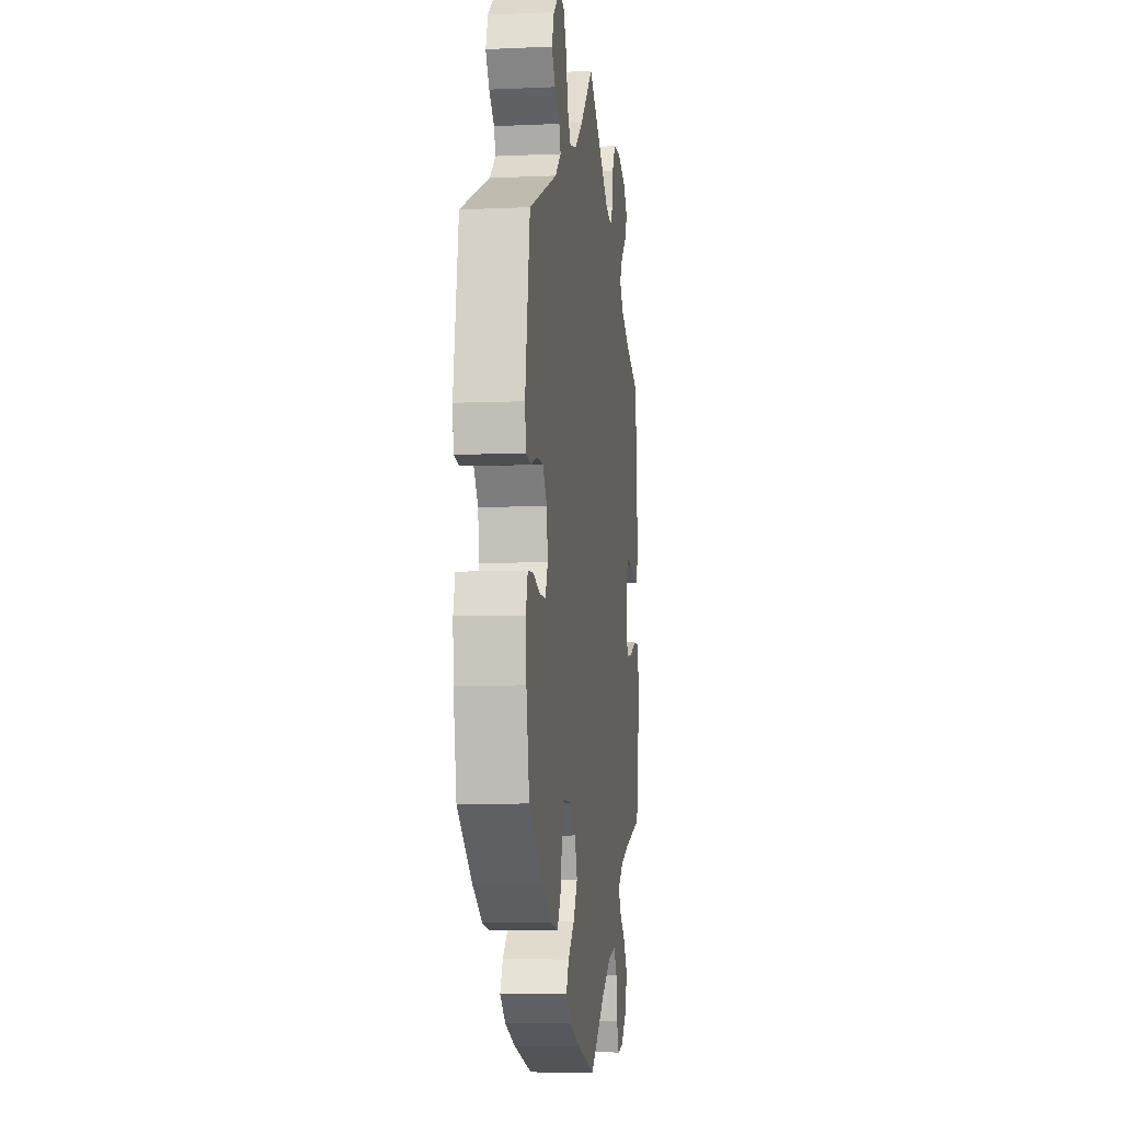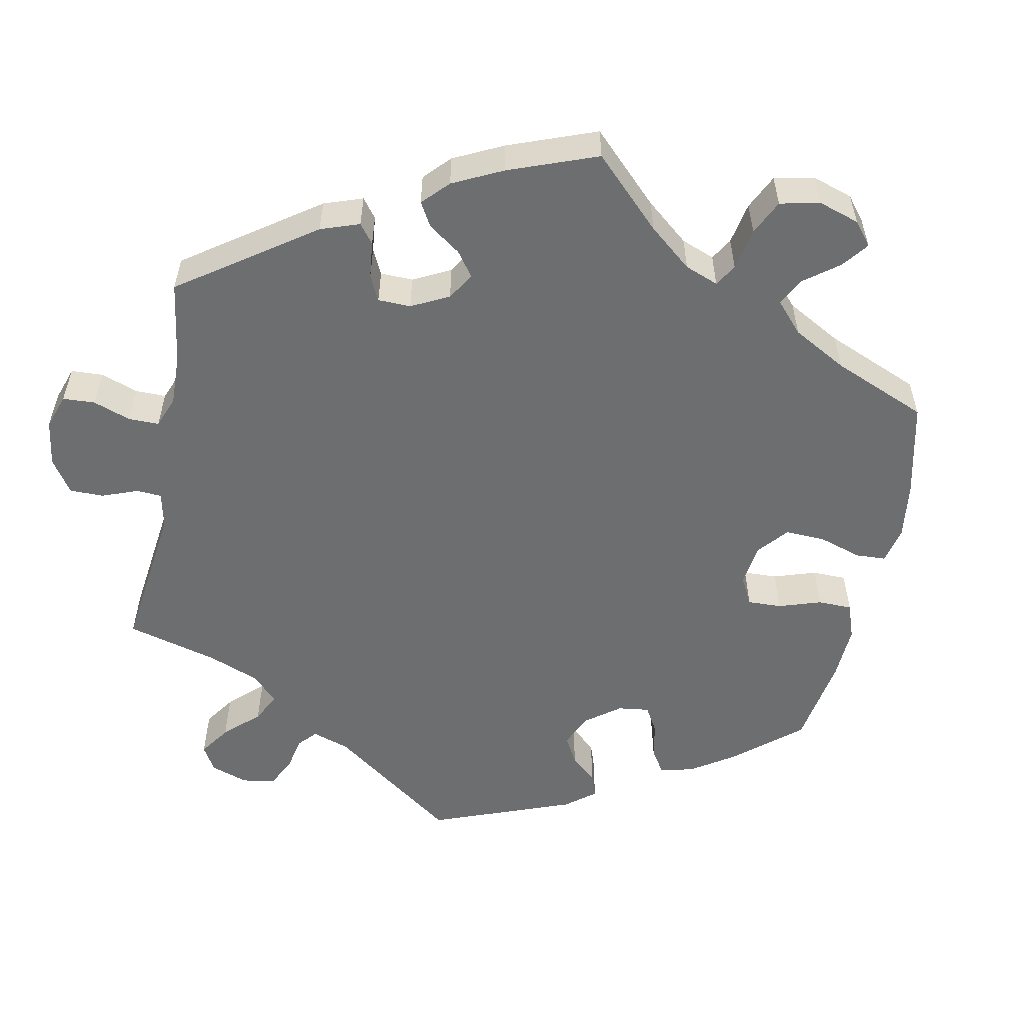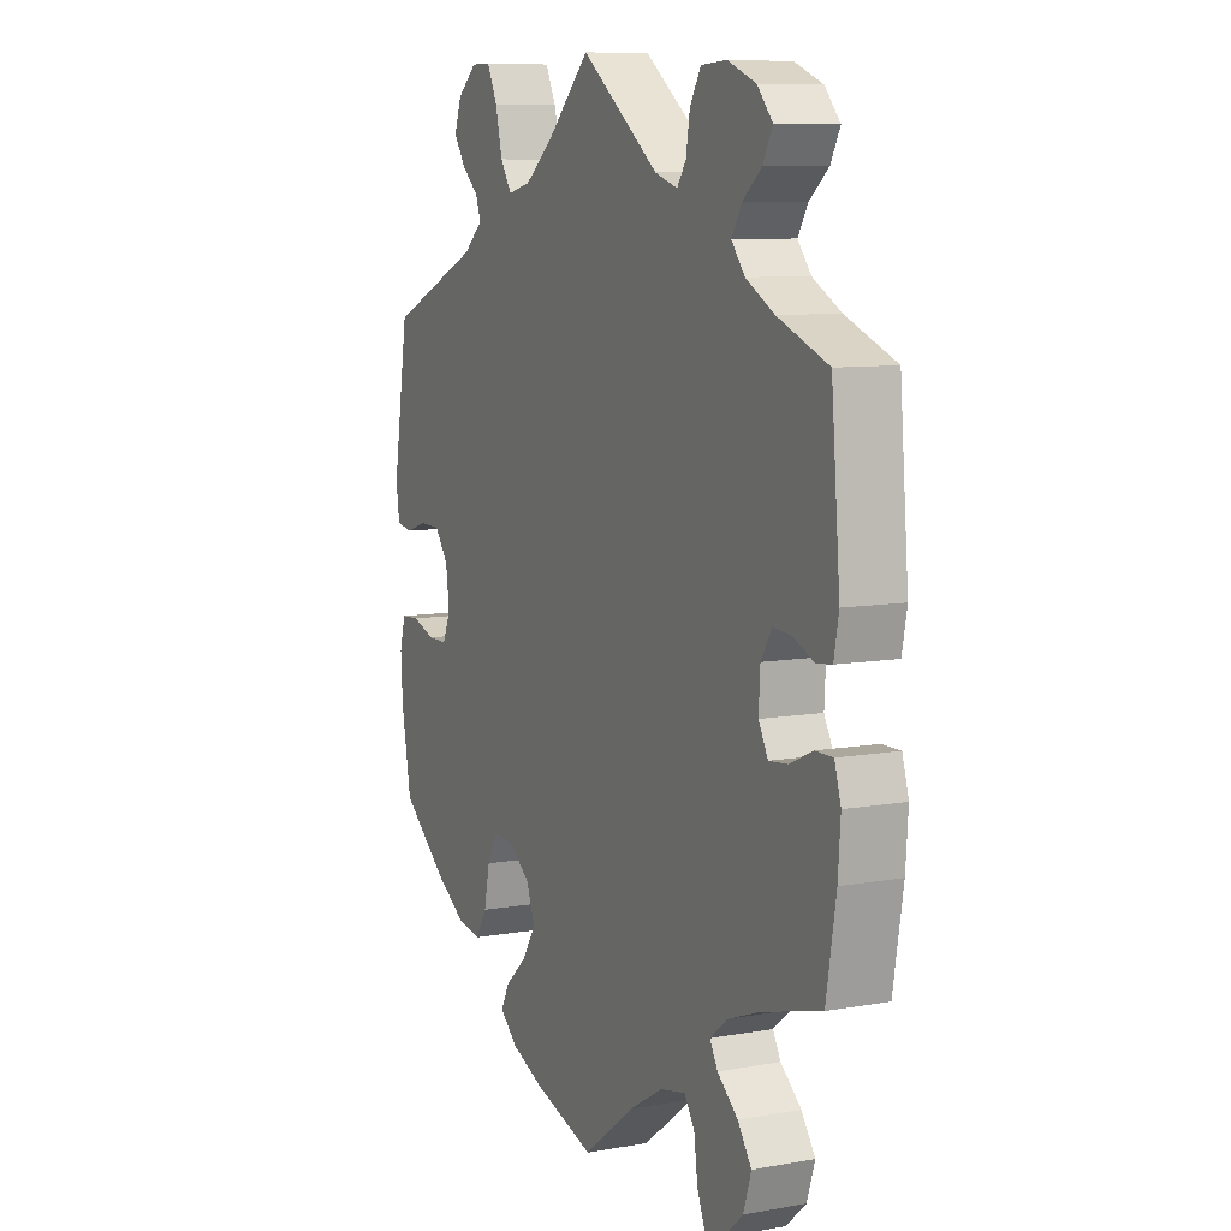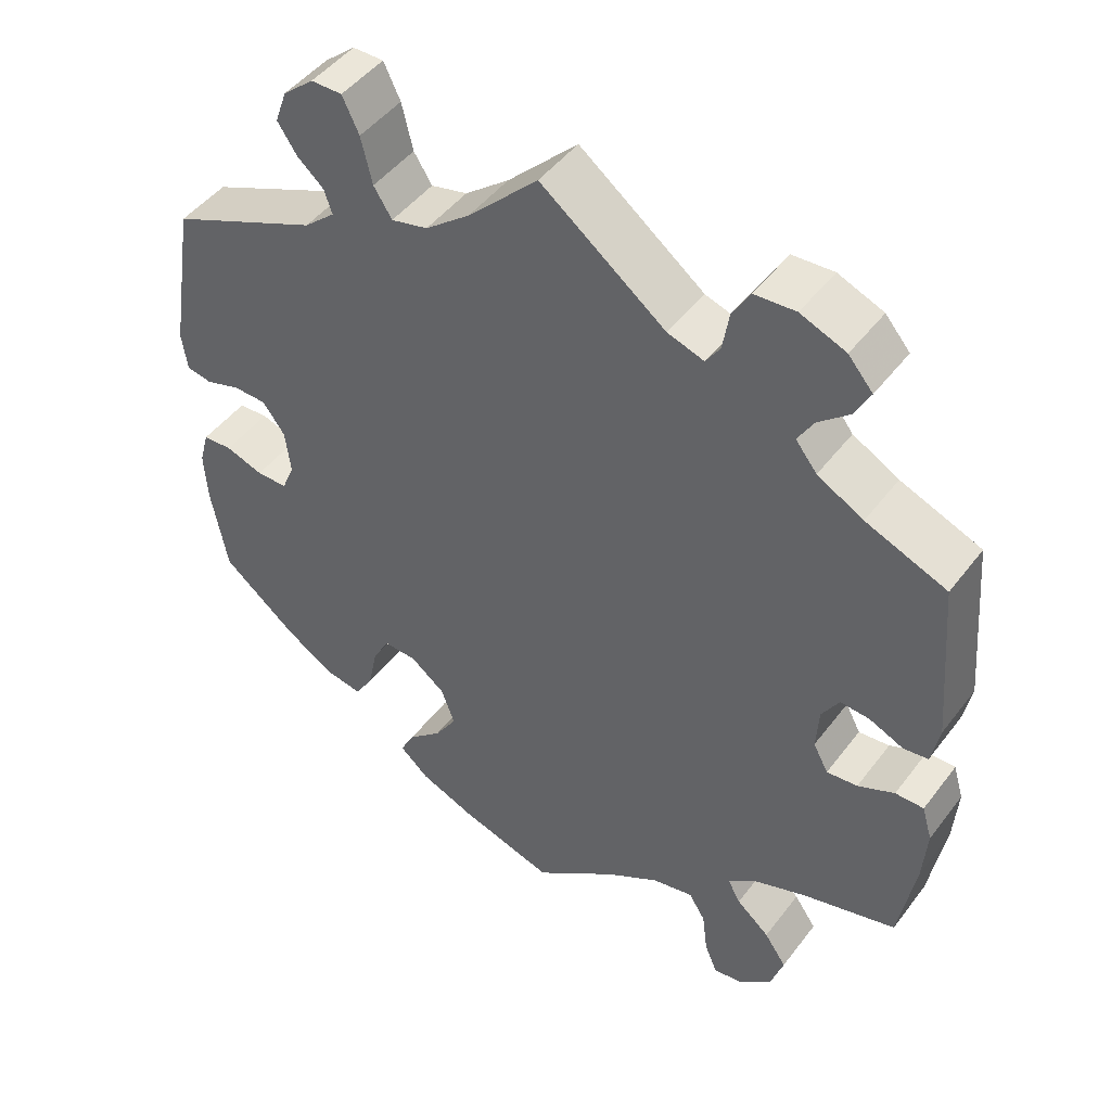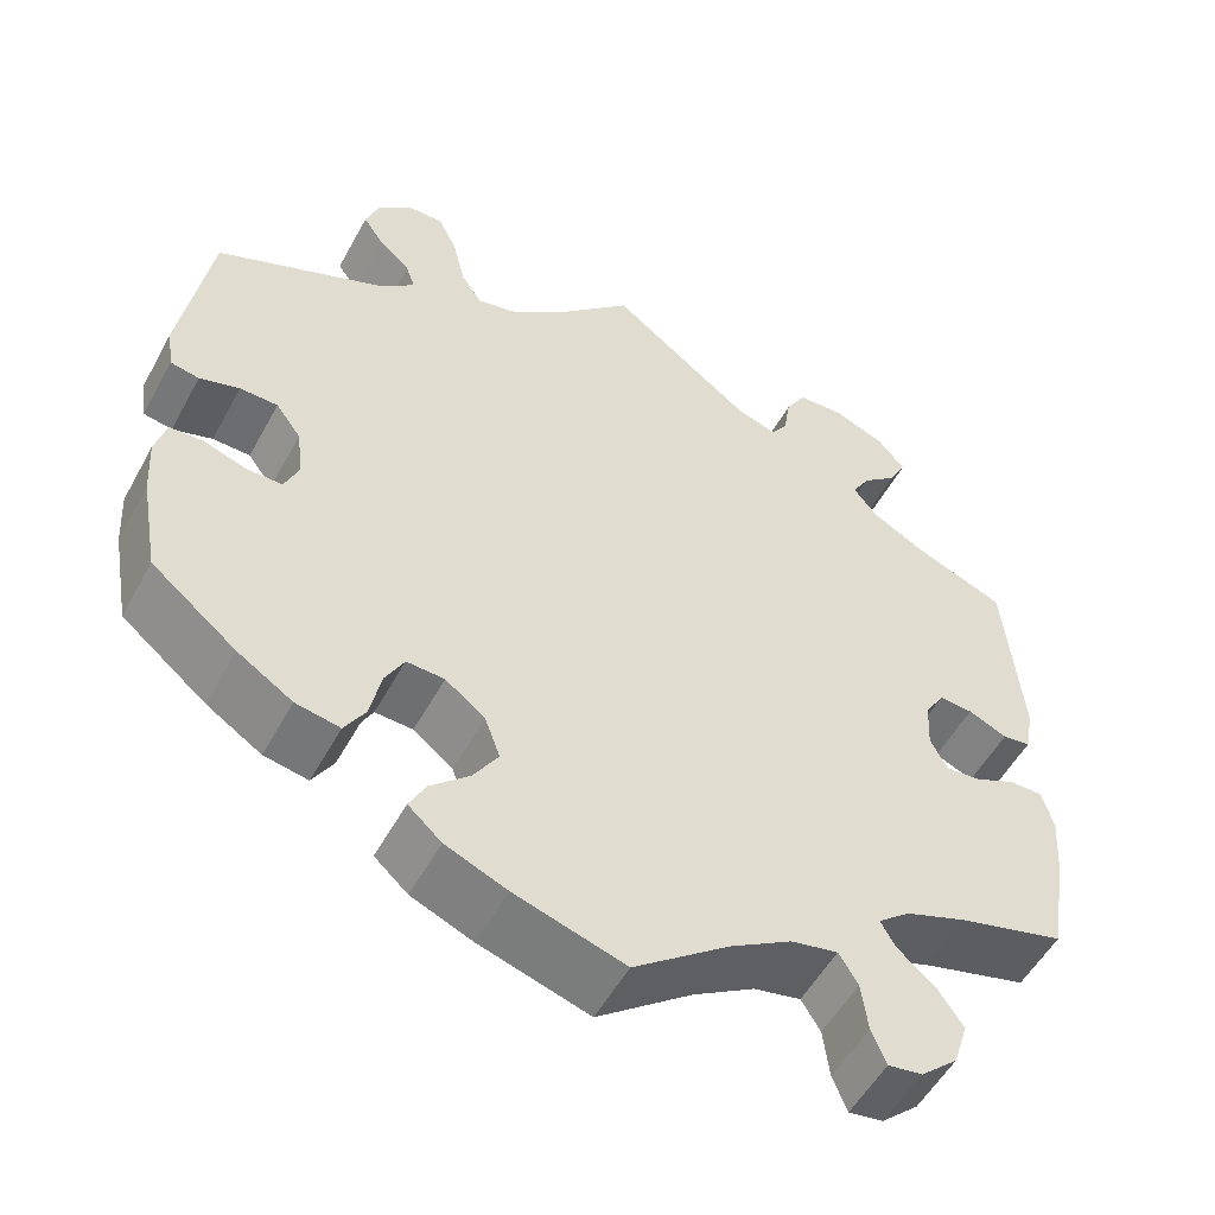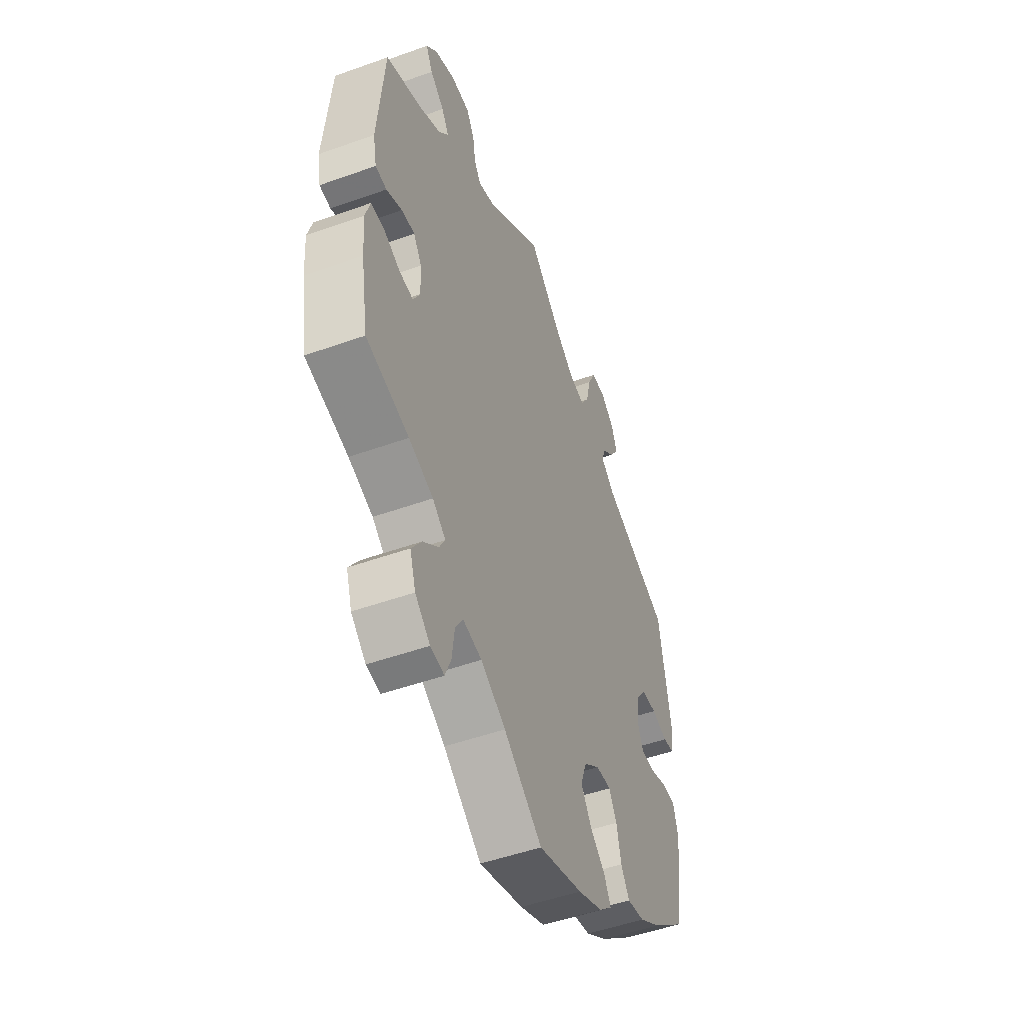
<metadata>
{"format":"obj","ext":"obj","renderer":"f3d","projection":"perspective","resolution":1024,"background":"white","views":[{"elev":-6.6,"azim":-82.5,"up":"+Z"},{"elev":-54.3,"azim":108.8,"up":"+Y"},{"elev":8.7,"azim":64.1,"up":"+Z"},{"elev":47.1,"azim":35.2,"up":"+Z"},{"elev":-53.5,"azim":-28.2,"up":"+Z"},{"elev":-50.0,"azim":111.5,"up":"+Z"}]}
</metadata>
<code>
v 0.157 0.07 0.458
v 0.203 0.07 0.443
v 0.221 0.07 0.47
v 0.229 0.07 0.519
v 0.251 0.07 0.557
v 0.303 0.07 0.56
v 0.36 0.07 0.537
v 0.391 0.07 0.501
v 0.372 0.07 0.464
v 0.333 0.07 0.431
v 0.313 0.07 0.397
v 0.34 0.07 0.363
v 0.398 0.07 0.331
v 0.5 0.07 0.29
v 0.518 0.07 0.081
v 0.508 0.07 0.029
v 0.477 0.07 0.025
v 0.434 0.07 0.044
v 0.397 0.07 0.047
v 0.375 0.07 0.011
v 0.372 0.07 -0.043
v 0.391 0.07 -0.079
v 0.43 0.07 -0.075
v 0.476 0.07 -0.054
v 0.512 0.07 -0.054
v 0.525 0.07 -0.098
v 0.52 0.07 -0.169
v 0.5 0.07 -0.289
v 0.382 0.07 -0.321
v 0.315 0.07 -0.346
v 0.279 0.07 -0.375
v 0.295 0.07 -0.404
v 0.337 0.07 -0.44
v 0.365 0.07 -0.481
v 0.349 0.07 -0.531
v 0.308 0.07 -0.568
v 0.27 0.07 -0.574
v 0.254 0.07 -0.535
v 0.247 0.07 -0.48
v 0.226 0.07 -0.446
v 0.174 0.07 -0.457
v 0.106 0.07 -0.498
v 0.001 0.07 -0.578
v -0.121 0.07 -0.541
v -0.189 0.07 -0.513
v -0.226 0.07 -0.48
v -0.208 0.07 -0.445
v -0.165 0.07 -0.406
v -0.137 0.07 -0.362
v -0.154 0.07 -0.315
v -0.198 0.07 -0.281
v -0.24 0.07 -0.279
v -0.261 0.07 -0.318
v -0.273 0.07 -0.375
v -0.296 0.07 -0.413
v -0.345 0.07 -0.404
v -0.406 0.07 -0.365
v -0.5 0.07 -0.289
v -0.52 0.07 -0.178
v -0.524 0.07 -0.112
v -0.512 0.07 -0.068
v -0.475 0.07 -0.066
v -0.427 0.07 -0.082
v -0.388 0.07 -0.082
v -0.372 0.07 -0.044
v -0.379 0.07 0.012
v -0.407 0.07 0.05
v -0.449 0.07 0.051
v -0.493 0.07 0.037
v -0.525 0.07 0.043
v -0.532 0.07 0.092
v -0.5 0.07 0.289
v -0.312 0.07 0.37
v -0.273 0.07 0.404
v -0.283 0.07 0.434
v -0.317 0.07 0.464
v -0.341 0.07 0.5
v -0.326 0.07 0.542
v -0.287 0.07 0.575
v -0.248 0.07 0.575
v -0.227 0.07 0.531
v -0.213 0.07 0.472
v -0.19 0.07 0.436
v -0.144 0.07 0.447
v -0.088 0.07 0.491
v 0 0.07 0.578
v 0.157 0 0.458
v 0.203 0 0.443
v 0.221 0 0.47
v 0.229 0 0.519
v 0.251 0 0.557
v 0.303 0 0.56
v 0.36 0 0.537
v 0.391 0 0.501
v 0.372 0 0.464
v 0.333 0 0.431
v 0.313 0 0.397
v 0.34 0 0.363
v 0.398 0 0.331
v 0.5 0 0.29
v 0.518 0 0.081
v 0.508 0 0.029
v 0.477 0 0.025
v 0.434 0 0.044
v 0.397 0 0.047
v 0.375 0 0.011
v 0.372 0 -0.043
v 0.391 0 -0.079
v 0.43 0 -0.075
v 0.476 0 -0.054
v 0.512 0 -0.054
v 0.525 0 -0.098
v 0.52 0 -0.169
v 0.5 0 -0.289
v 0.382 0 -0.321
v 0.315 0 -0.346
v 0.279 0 -0.375
v 0.295 0 -0.404
v 0.337 0 -0.44
v 0.365 0 -0.481
v 0.349 0 -0.531
v 0.308 0 -0.568
v 0.27 0 -0.574
v 0.254 0 -0.535
v 0.247 0 -0.48
v 0.226 0 -0.446
v 0.174 0 -0.457
v 0.106 0 -0.498
v 0.001 0 -0.578
v -0.121 0 -0.541
v -0.189 0 -0.513
v -0.226 0 -0.48
v -0.208 0 -0.445
v -0.165 0 -0.406
v -0.137 0 -0.362
v -0.154 0 -0.315
v -0.198 0 -0.281
v -0.24 0 -0.279
v -0.261 0 -0.318
v -0.273 0 -0.375
v -0.296 0 -0.413
v -0.345 0 -0.404
v -0.406 0 -0.365
v -0.5 0 -0.289
v -0.52 0 -0.178
v -0.524 0 -0.112
v -0.512 0 -0.068
v -0.475 0 -0.066
v -0.427 0 -0.082
v -0.388 0 -0.082
v -0.372 0 -0.044
v -0.379 0 0.012
v -0.407 0 0.05
v -0.449 0 0.051
v -0.493 0 0.037
v -0.525 0 0.043
v -0.532 0 0.092
v -0.5 0 0.289
v -0.312 0 0.37
v -0.273 0 0.404
v -0.283 0 0.434
v -0.317 0 0.464
v -0.341 0 0.5
v -0.326 0 0.542
v -0.287 0 0.575
v -0.248 0 0.575
v -0.227 0 0.531
v -0.213 0 0.472
v -0.19 0 0.436
v -0.144 0 0.447
v -0.088 0 0.491
v 0 0 0.578
f 85 86 1
f 84 85 1 2
f 83 84 2
f 79 80 81 82
f 79 82 83
f 78 79 83
f 75 76 77 78
f 75 78 83
f 74 75 83 2
f 70 71 72 73
f 68 69 70 73
f 67 68 73 74
f 66 67 74 2
f 60 61 62 63
f 60 63 64
f 59 60 64
f 58 59 64
f 57 58 64
f 56 57 64 65
f 53 54 55 56
f 52 53 56 65
f 45 46 47 48
f 45 48 49
f 42 43 44 45
f 41 42 45 49
f 40 41 49 50
f 36 37 38 39
f 36 39 40
f 35 36 40
f 32 33 34 35
f 31 32 35 40
f 26 27 28 29
f 26 29 30
f 23 24 25 26
f 22 23 26 30
f 21 22 30 31
f 15 16 17 18
f 13 14 15 18
f 12 13 18 19
f 11 12 19 20
f 7 8 9 10
f 7 10 11
f 6 7 11
f 3 4 5 6
f 2 3 6 11
f 51 52 65 66
f 40 50 51 66
f 21 31 40 66
f 20 21 66
f 2 11 20 66
f 87 172 171
f 88 87 171 170
f 88 170 169
f 168 167 166 165
f 169 168 165
f 169 165 164
f 164 163 162 161
f 169 164 161
f 88 169 161 160
f 159 158 157 156
f 159 156 155 154
f 160 159 154 153
f 88 160 153 152
f 149 148 147 146
f 150 149 146
f 150 146 145
f 150 145 144
f 150 144 143
f 151 150 143 142
f 142 141 140 139
f 151 142 139 138
f 134 133 132 131
f 135 134 131
f 131 130 129 128
f 135 131 128 127
f 136 135 127 126
f 125 124 123 122
f 126 125 122
f 126 122 121
f 121 120 119 118
f 126 121 118 117
f 115 114 113 112
f 116 115 112
f 112 111 110 109
f 116 112 109 108
f 117 116 108 107
f 104 103 102 101
f 104 101 100 99
f 105 104 99 98
f 106 105 98 97
f 96 95 94 93
f 97 96 93
f 97 93 92
f 92 91 90 89
f 97 92 89 88
f 152 151 138 137
f 152 137 136 126
f 152 126 117 107
f 152 107 106
f 152 106 97 88
f 1 87 88 2
f 2 88 89 3
f 3 89 90 4
f 4 90 91 5
f 5 91 92 6
f 6 92 93 7
f 7 93 94 8
f 8 94 95 9
f 9 95 96 10
f 10 96 97 11
f 11 97 98 12
f 12 98 99 13
f 13 99 100 14
f 14 100 101 15
f 15 101 102 16
f 16 102 103 17
f 17 103 104 18
f 18 104 105 19
f 19 105 106 20
f 20 106 107 21
f 21 107 108 22
f 22 108 109 23
f 23 109 110 24
f 24 110 111 25
f 25 111 112 26
f 26 112 113 27
f 27 113 114 28
f 28 114 115 29
f 29 115 116 30
f 30 116 117 31
f 31 117 118 32
f 32 118 119 33
f 33 119 120 34
f 34 120 121 35
f 35 121 122 36
f 36 122 123 37
f 37 123 124 38
f 38 124 125 39
f 39 125 126 40
f 40 126 127 41
f 41 127 128 42
f 42 128 129 43
f 43 129 130 44
f 44 130 131 45
f 45 131 132 46
f 46 132 133 47
f 47 133 134 48
f 48 134 135 49
f 49 135 136 50
f 50 136 137 51
f 51 137 138 52
f 52 138 139 53
f 53 139 140 54
f 54 140 141 55
f 55 141 142 56
f 56 142 143 57
f 57 143 144 58
f 58 144 145 59
f 59 145 146 60
f 60 146 147 61
f 61 147 148 62
f 62 148 149 63
f 63 149 150 64
f 64 150 151 65
f 65 151 152 66
f 66 152 153 67
f 67 153 154 68
f 68 154 155 69
f 69 155 156 70
f 70 156 157 71
f 71 157 158 72
f 72 158 159 73
f 73 159 160 74
f 74 160 161 75
f 75 161 162 76
f 76 162 163 77
f 77 163 164 78
f 78 164 165 79
f 79 165 166 80
f 80 166 167 81
f 81 167 168 82
f 82 168 169 83
f 83 169 170 84
f 84 170 171 85
f 85 171 172 86
f 86 172 87 1

</code>
